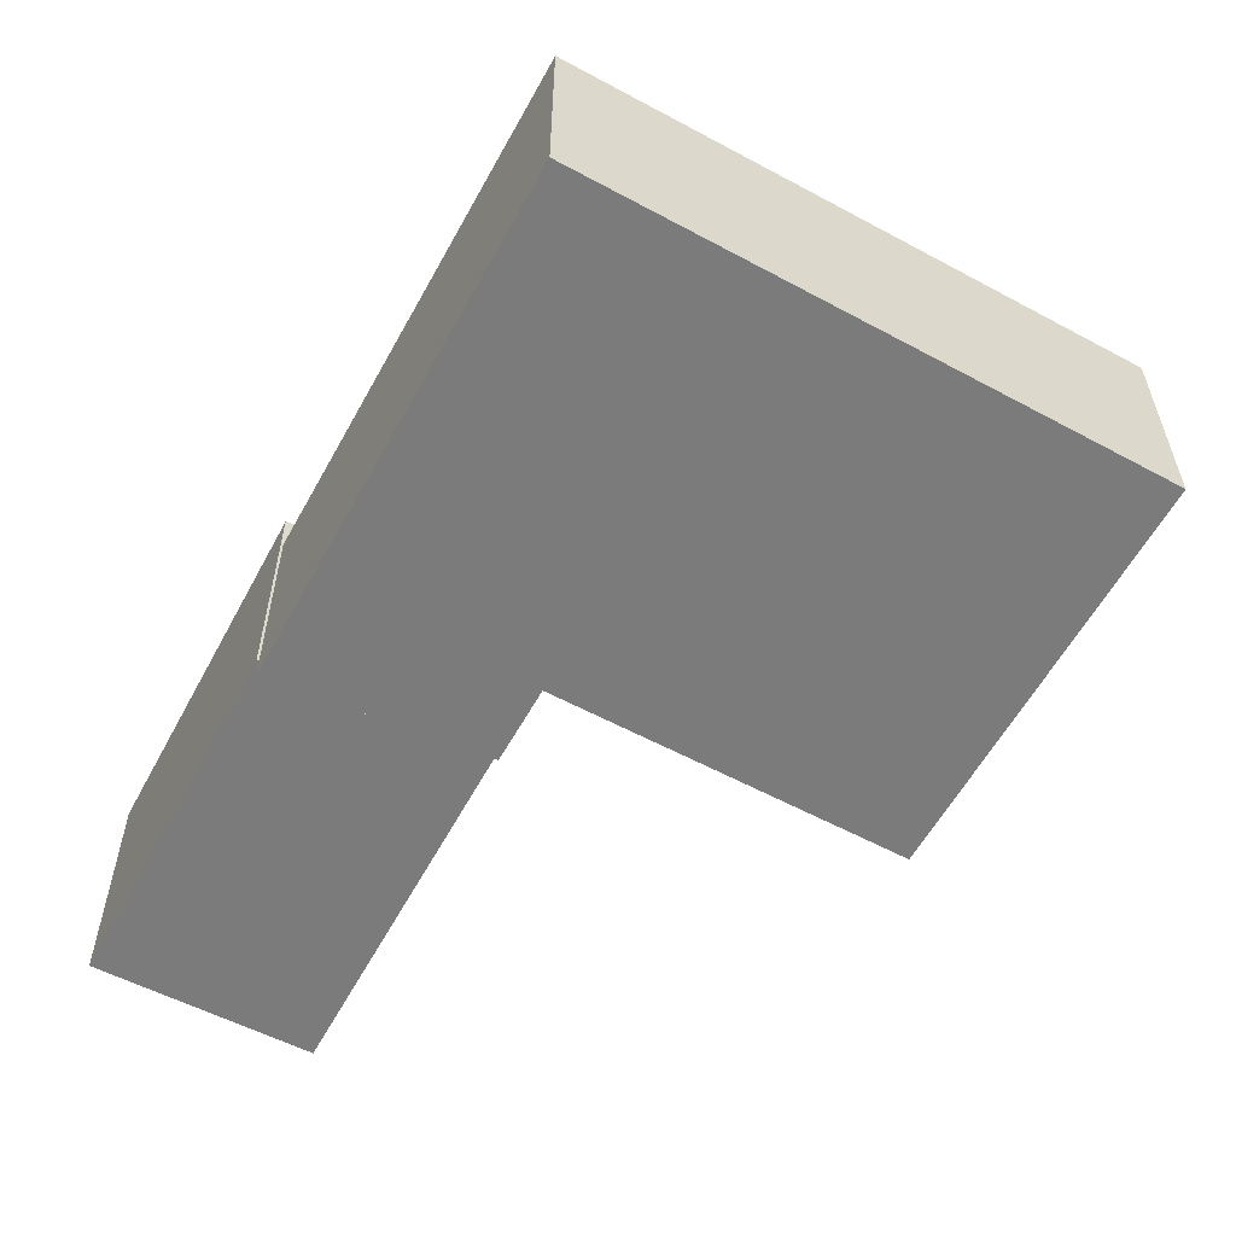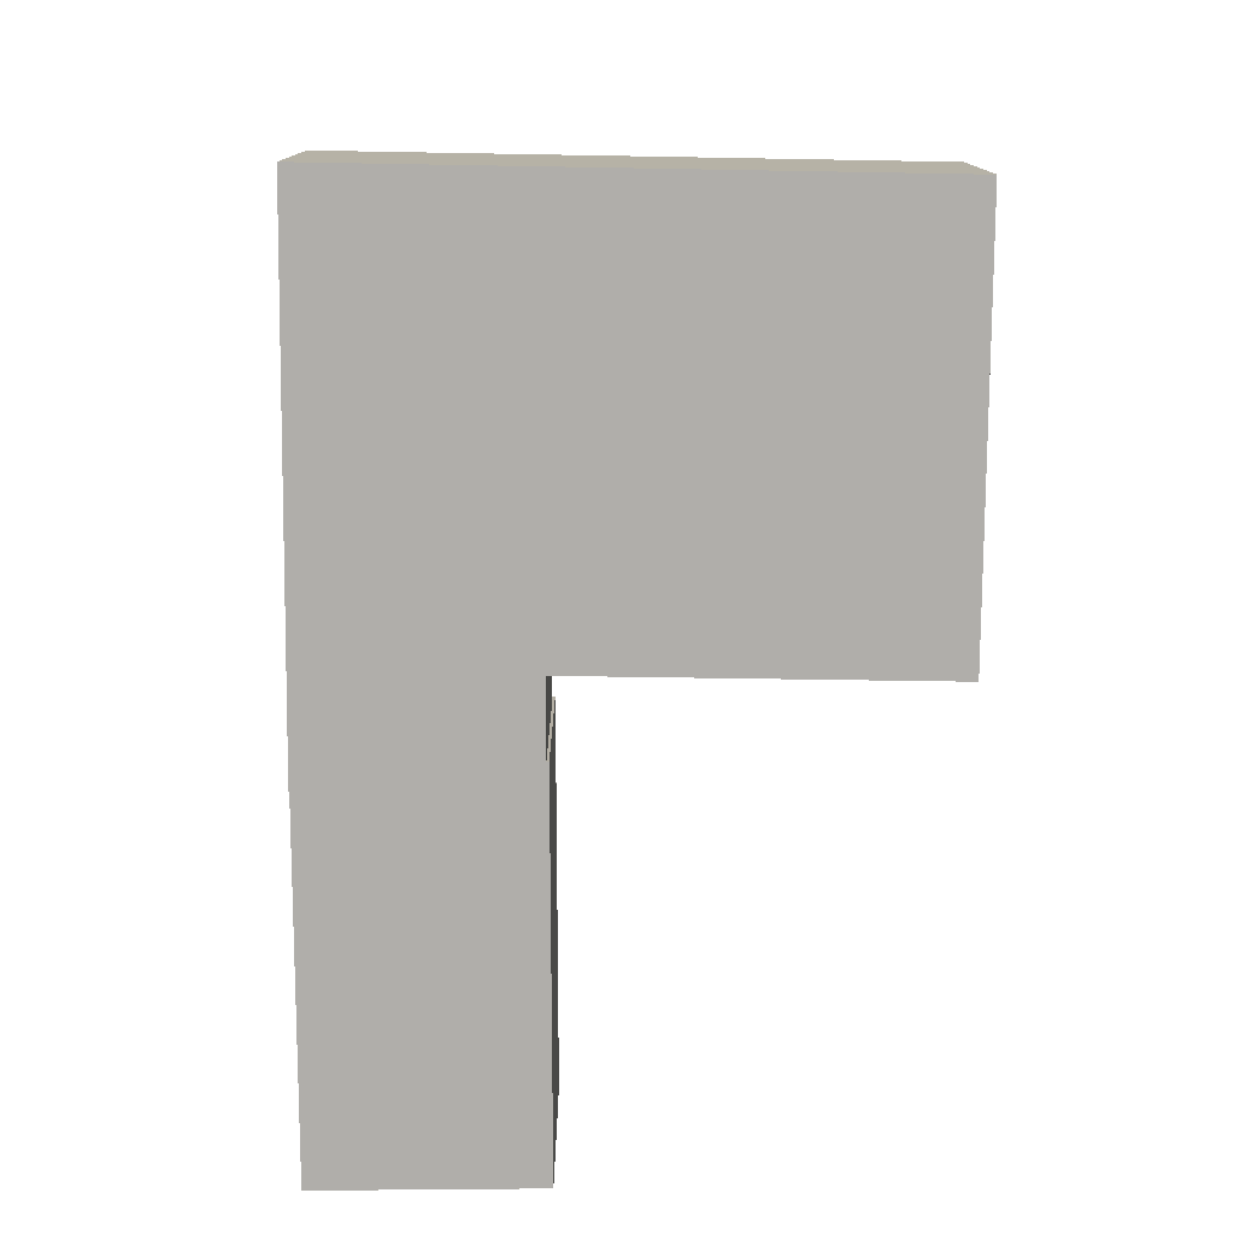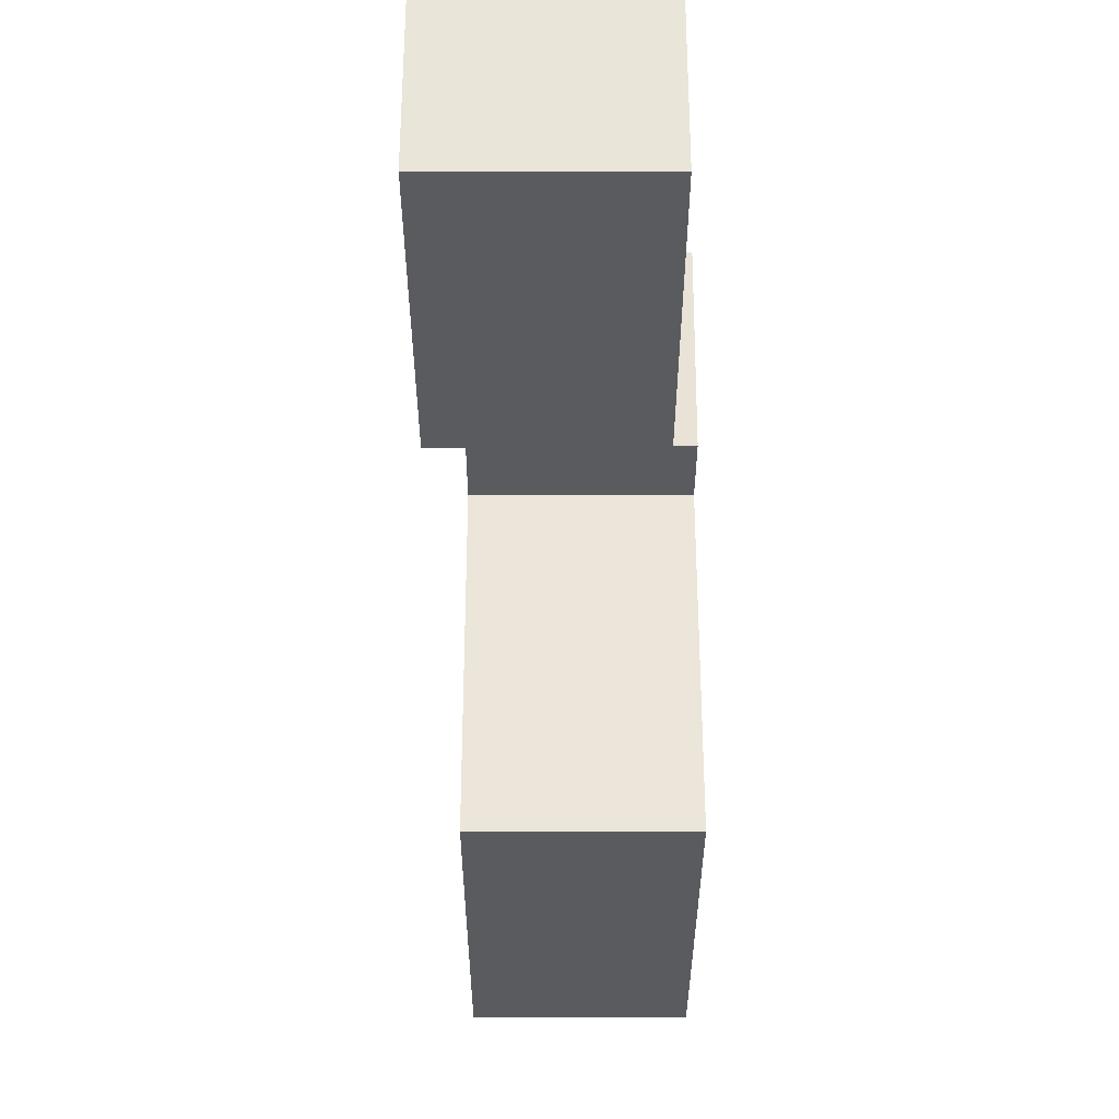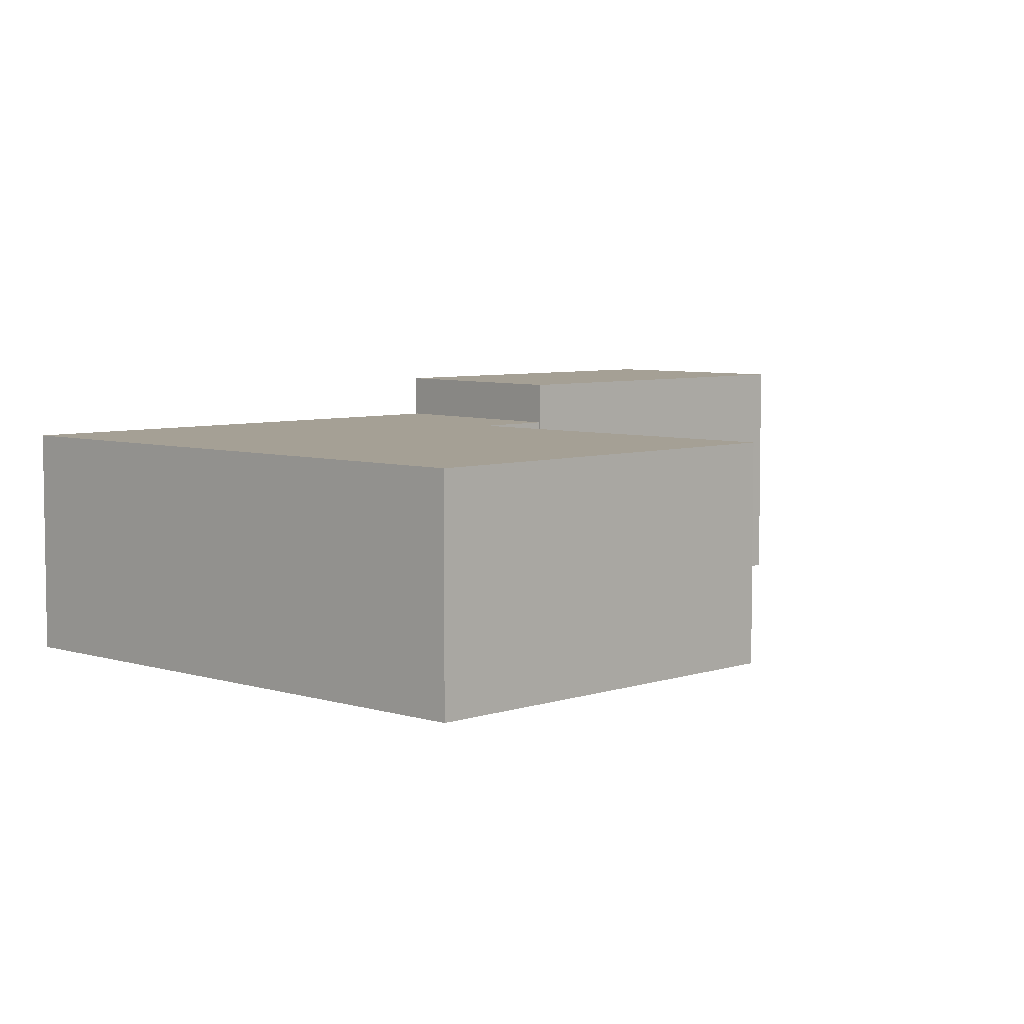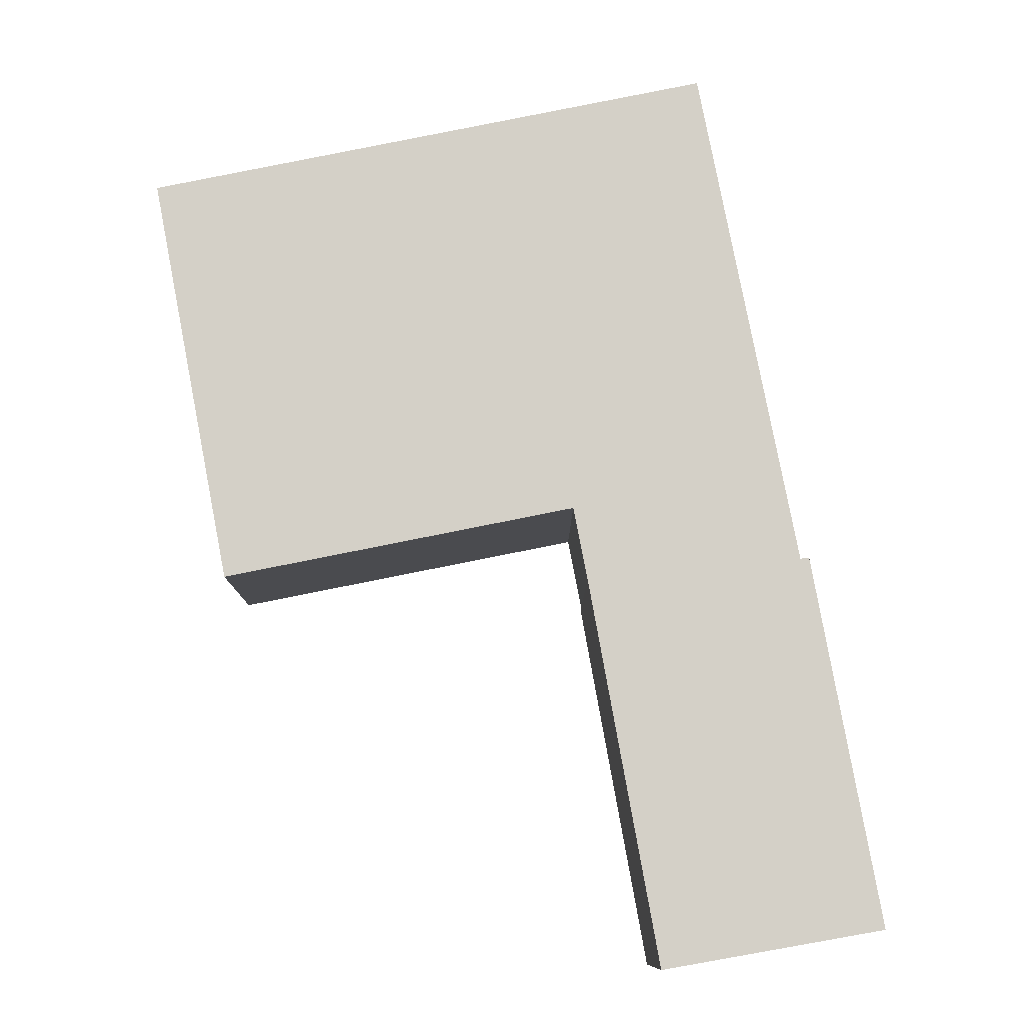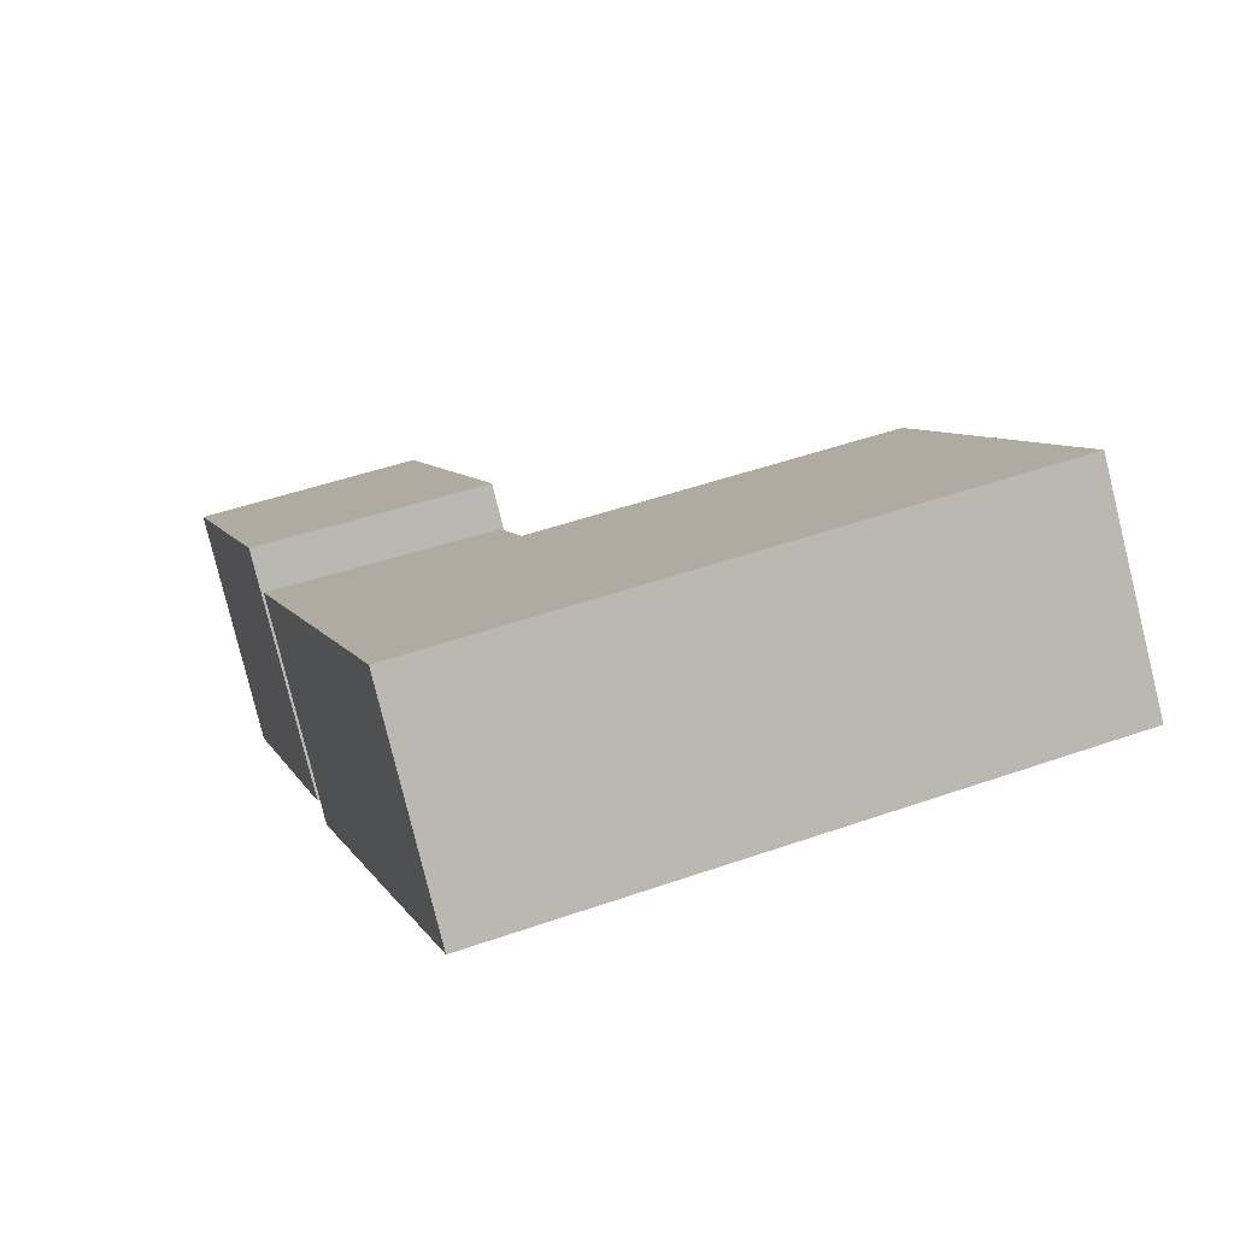
<metadata>
{"format":"obj","ext":"obj","renderer":"f3d","projection":"perspective","resolution":1024,"background":"white","views":[{"elev":-58.4,"azim":167.1,"up":"+Y"},{"elev":-77.9,"azim":-164.7,"up":"+Y"},{"elev":72.7,"azim":-90.0,"up":"+Z"},{"elev":5.9,"azim":-120.1,"up":"+Y"},{"elev":80.0,"azim":4.8,"up":"+Y"},{"elev":-79.9,"azim":-166.2,"up":"+Z"}]}
</metadata>
<code>
v  3.569 6.98 13.44
v  7.067 6.98 1.13
v  0.5801 6.98 2.324
v  9.926 6.98 11.77
v  -13.68 5.75 -8.983
v  6.178 5.75 -1.785
v  2.795 5.75 -13.8
v  7.008 5.75 1.16
v  0.0001369 5.75 -0.0002038
v  -10.31 5.75 2.979
v  0.6486 5.75 2.303
v  7.067 -6.919e-17 1.13
v  3.568 -8.232e-16 13.44
v  0.58 -1.423e-16 2.325
v  9.926 -7.205e-16 11.77
v  -13.68 -0.69 -8.983
v  0 -0.69 -4.225e-17
v  -10.31 -0.69 2.979
v  2.795 -0.69 -13.8
v  6.178 -0.69 -1.785
v  7.007 -0.69 1.16
v  0.6485 -0.69 2.303
g defaultobject
f 1 2 3
f 2 1 4
f 5 6 7
f 6 5 8
f 8 5 9
f 9 5 10
f 11 8 9
f 1 2 3
f 2 1 4
f 5 6 7
f 6 5 8
f 8 5 9
f 9 5 10
f 11 8 9
f 12 13 14
f 13 12 15
f 16 17 18
f 17 16 19
f 17 19 20
f 17 20 21
f 21 22 17
f 12 13 14
f 13 12 15
f 16 17 18
f 17 16 19
f 17 19 20
f 17 20 21
f 21 22 17
f 1 14 13
f 14 1 3
f 3 12 14
f 12 3 2
f 12 4 15
f 4 12 2
f 15 1 13
f 1 15 4
f 7 20 19
f 20 7 6
f 20 6 21
f 21 6 8
f 17 10 18
f 10 17 9
f 10 16 18
f 16 10 5
f 5 19 16
f 19 5 7
f 11 17 22
f 17 11 9
f 21 11 22
f 11 21 8
f 1 14 13
f 14 1 3
f 3 12 14
f 12 3 2
f 12 4 15
f 4 12 2
f 15 1 13
f 1 15 4
f 7 20 19
f 20 7 6
f 20 6 21
f 21 6 8
f 17 10 18
f 10 17 9
f 10 16 18
f 16 10 5
f 5 19 16
f 19 5 7
f 11 17 22
f 17 11 9
f 21 11 22
f 11 21 8

</code>
